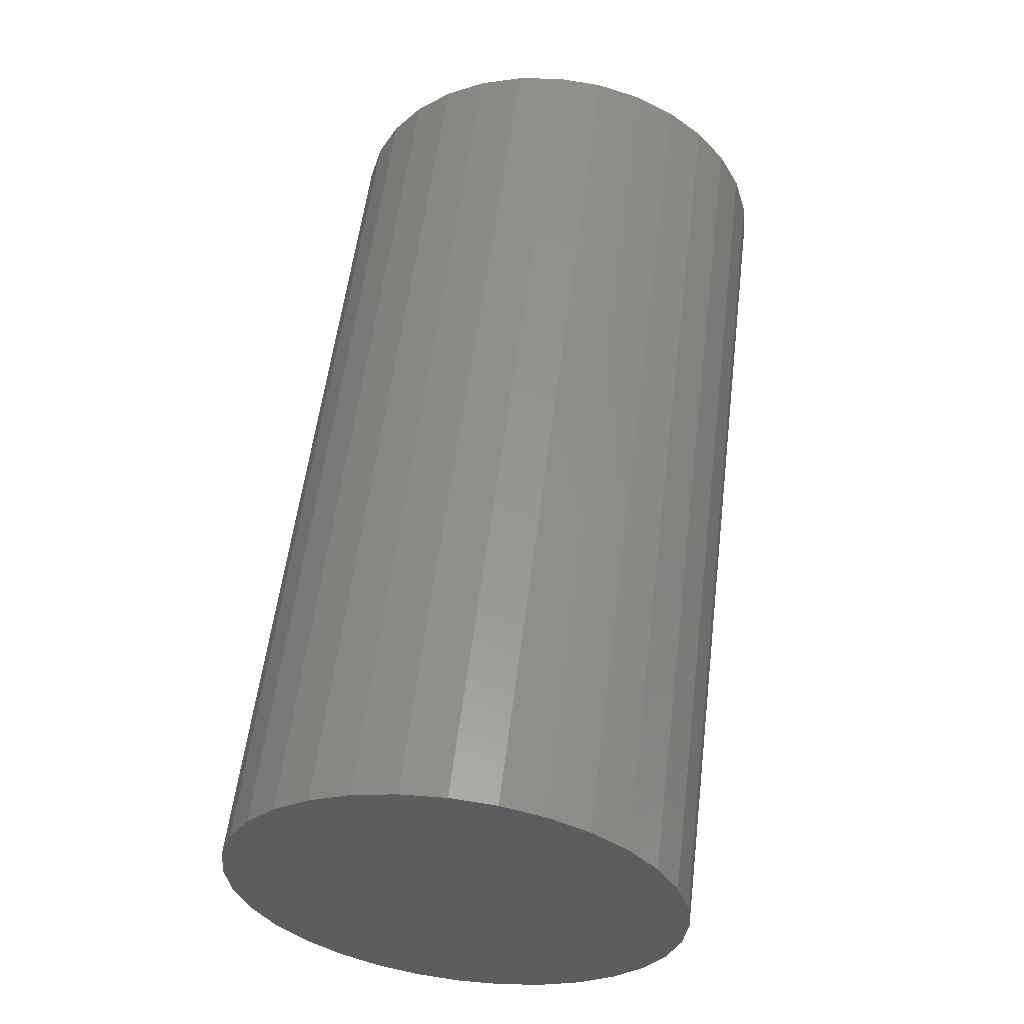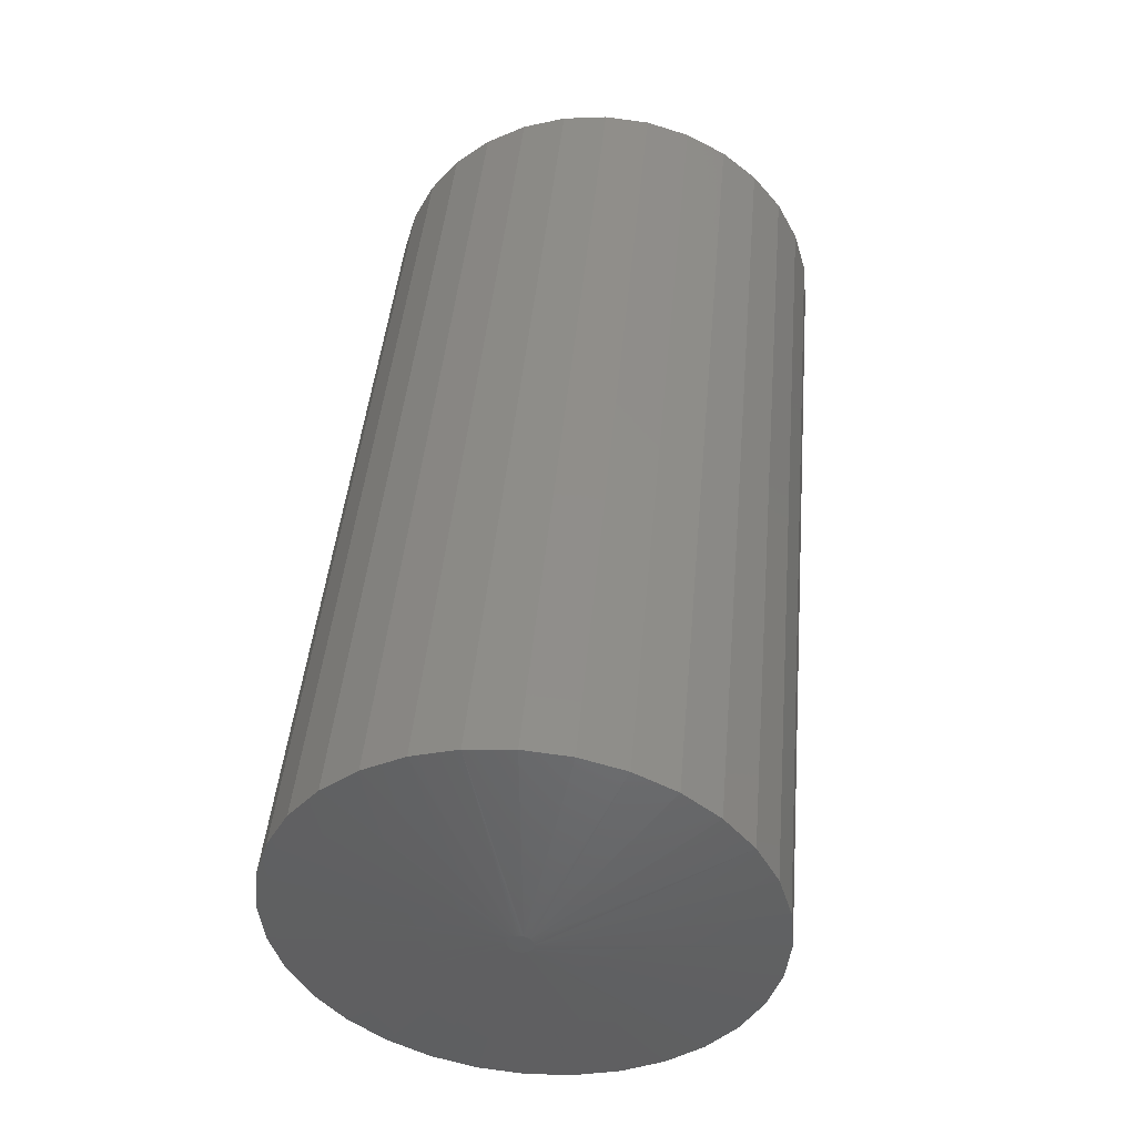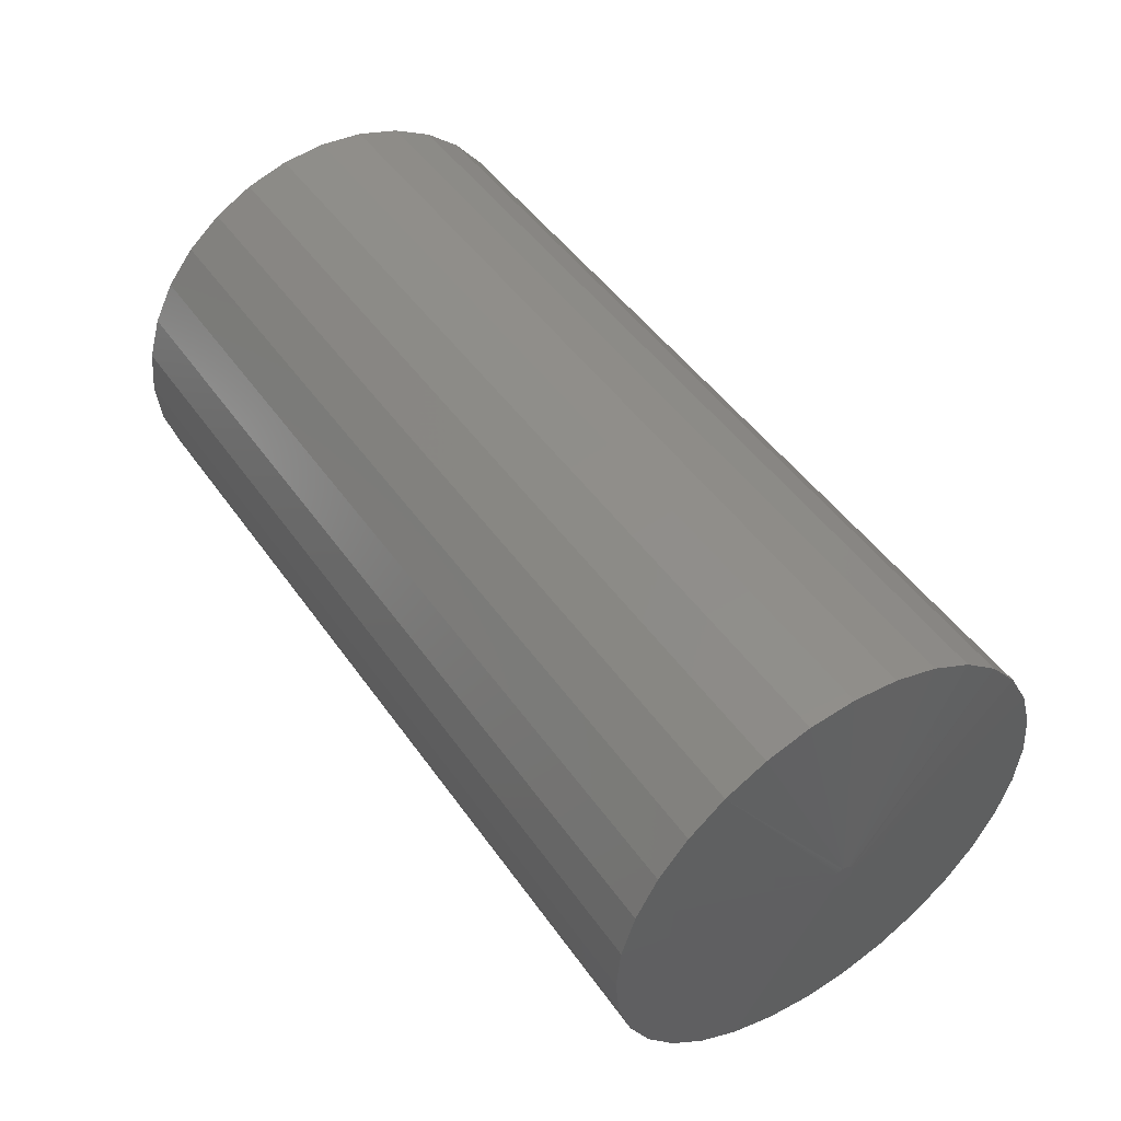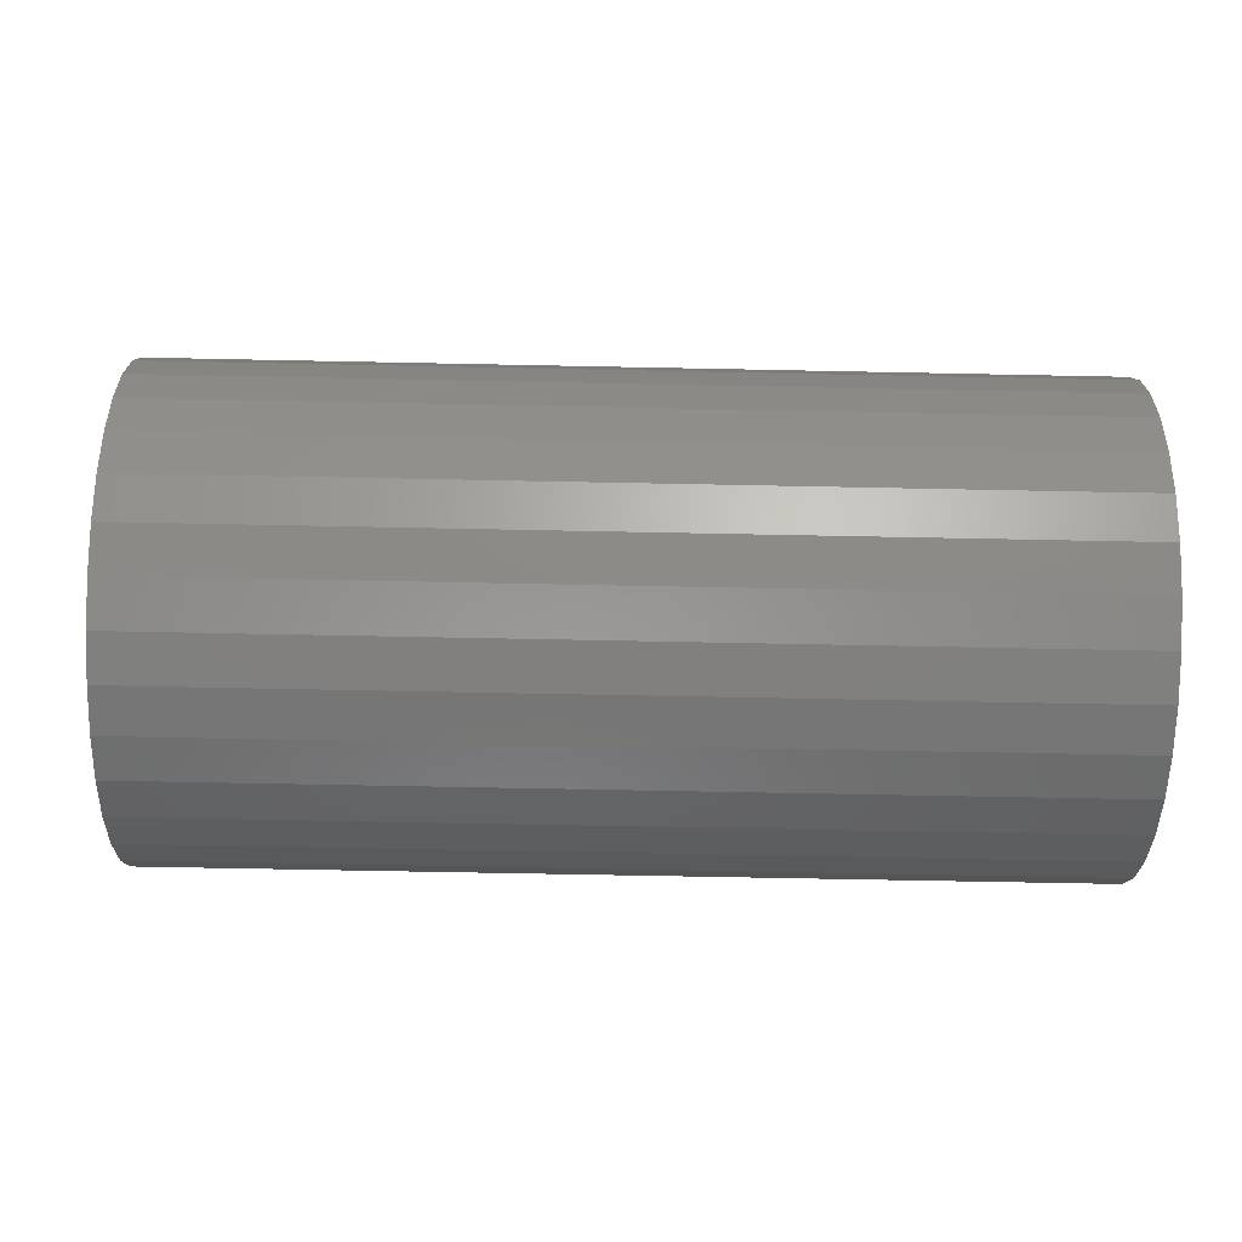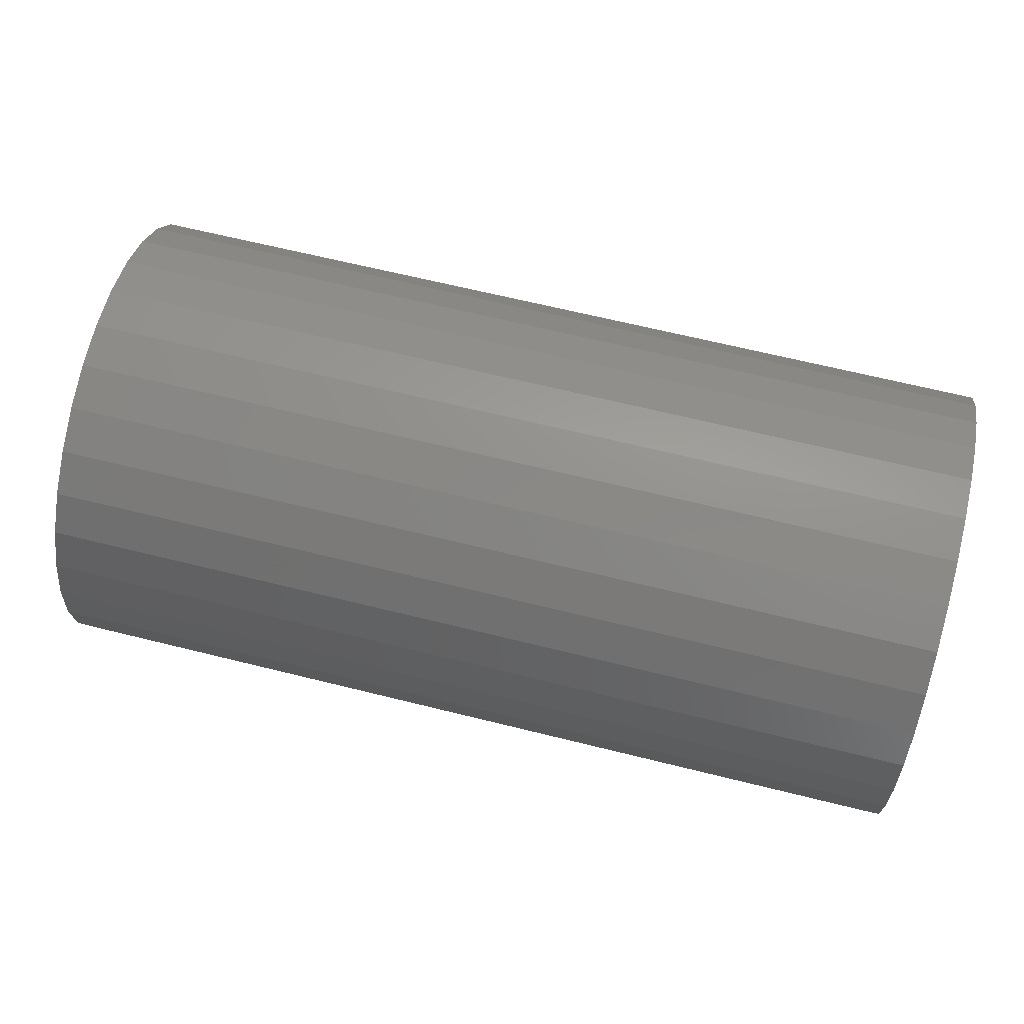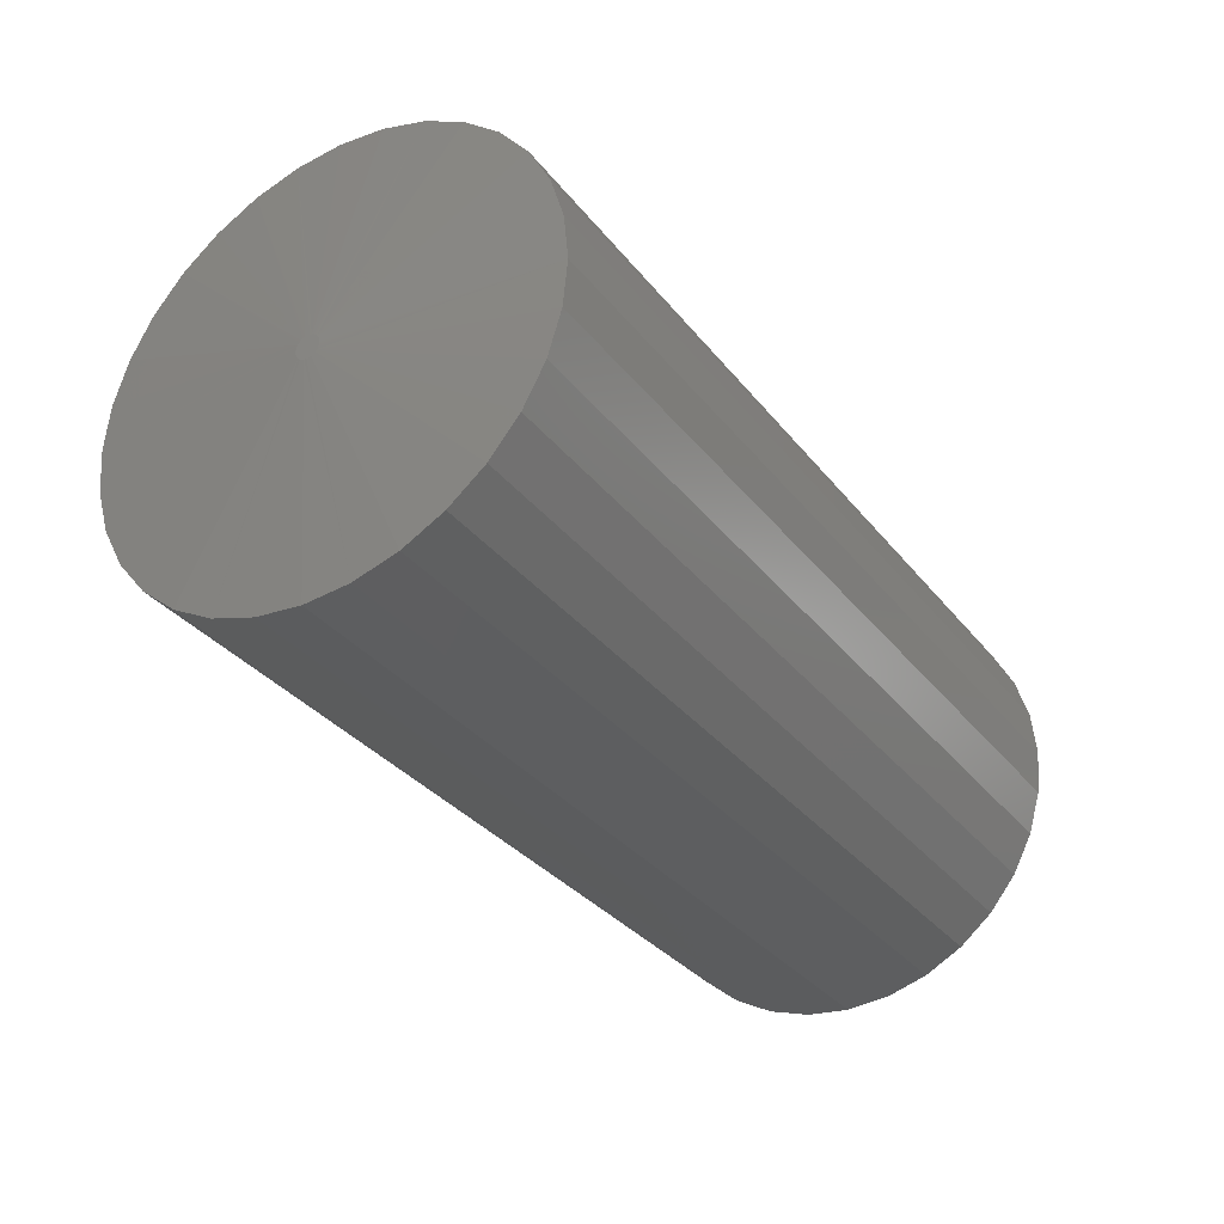
<metadata>
{"format":"stl","ext":"stl","renderer":"f3d","projection":"perspective","resolution":1024,"background":"white","views":[{"elev":56.7,"azim":-82.9,"up":"+Y"},{"elev":44.6,"azim":95.1,"up":"+Z"},{"elev":47.6,"azim":56.7,"up":"+Y"},{"elev":-63.5,"azim":178.8,"up":"+Y"},{"elev":65.9,"azim":-166.0,"up":"+Z"},{"elev":-32.4,"azim":121.6,"up":"+Z"}]}
</metadata>
<code>
# stl→obj: 97 verts, 190 faces
v 0.75 -0.006348 0.005149
v 0.75 -0.007153 0.003532
v 0.75 0.01029 0.005152
v 0.75 0.0111 0.003536
v 0.75 -0.007647 0.001795
v 0.75 0.01159 0.001798
v 0.75 0.01101 -0.003745
v 0.75 -0.006163 -0.005437
v 0.75 0.01011 -0.005437
v 0.75 -0.004946 -0.00692
v 0.75 0.008894 -0.00692
v 0.75 -0.003463 -0.008137
v 0.75 -0.001771 -0.009041
v 0.75 0.009205 0.006594
v 0.75 0.00787 0.00781
v 0.75 0.006335 0.008761
v 0.75 0.00465 0.009413
v 0.75 0.002875 0.009745
v 0.75 0.001069 0.009744
v 0.75 -0.0007065 0.009412
v 0.75 -0.002391 0.008759
v 0.75 -0.003926 0.007808
v 0.75 -0.00526 0.006591
v 0.75 0.007411 -0.008137
v 0.75 6.449e-05 -0.009598
v 0.75 0.001974 -0.009786
v 0.75 0.003883 -0.009598
v 0.75 0.005719 -0.009041
v 0.75 0.01176 -3.114e-17
v 0.75 -0.007812 -3.663e-06
v 0.75 0.01157 -0.001909
v 0.75 -0.007624 -0.001909
v 0.75 -0.007068 -0.003745
v 0 0.1914 -2.32e-17
v 0.7344 0.1914 -6.961e-17
v 0 0.1878 -0.03696
v 0.7344 0.1878 -0.03696
v 0 0.177 -0.07251
v 0.7344 0.177 -0.07251
v 0 0.1595 -0.1053
v 0.7344 0.1595 -0.1053
v 0 0.136 -0.134
v 0.7344 0.136 -0.134
v 0 0.1072 -0.1575
v 0.7344 0.1072 -0.1575
v 0 0.07448 -0.1751
v 0.7344 0.07448 -0.1751
v 0 0.03894 -0.1858
v 0.7344 0.03894 -0.1858
v 0 0.001974 -0.1895
v 0.7344 0.001974 -0.1895
v 0 -0.03499 -0.1858
v 0.7344 -0.03499 -0.1858
v 0 -0.07053 -0.1751
v 0.7344 -0.07053 -0.1751
v 0 -0.1033 -0.1575
v 0.7344 -0.1033 -0.1575
v 0 -0.132 -0.134
v 0.7344 -0.132 -0.134
v 0 -0.1556 -0.1053
v 0.7344 -0.1556 -0.1053
v 0 -0.1731 -0.07251
v 0.7344 -0.1731 -0.07251
v 0 -0.1839 -0.03696
v 0.7344 -0.1839 -0.03696
v 0 -0.1875 2.32e-17
v 0.7344 -0.1875 2.32e-17
v 0 -0.1839 0.03696
v 0.7344 -0.1839 0.03696
v 0 -0.1731 0.07251
v 0.7344 -0.1731 0.07251
v 0 -0.1556 0.1053
v 0.7344 -0.1556 0.1053
v 0 -0.132 0.134
v 0.7344 -0.132 0.134
v 0 -0.1033 0.1575
v 0.7344 -0.1033 0.1575
v 0 -0.07053 0.1751
v 0.7344 -0.07053 0.1751
v 0 -0.03499 0.1858
v 0.7344 -0.03499 0.1858
v 0 0.001974 0.1895
v 0.7344 0.001974 0.1895
v 0 0.03894 0.1858
v 0.7344 0.03894 0.1858
v 0 0.07448 0.1751
v 0.7344 0.07448 0.1751
v 0 0.1072 0.1575
v 0.7344 0.1072 0.1575
v 0 0.136 0.134
v 0.7344 0.136 0.134
v 0 0.1595 0.1053
v 0.7344 0.1595 0.1053
v 0 0.177 0.07251
v 0.7344 0.177 0.07251
v 0 0.1878 0.03696
v 0.7344 0.1878 0.03696
f 1 2 3
f 3 2 4
f 2 5 4
f 4 5 6
f 7 8 9
f 8 10 9
f 9 10 11
f 10 12 11
f 11 12 13
f 14 15 16
f 14 16 17
f 14 17 18
f 14 18 19
f 14 19 20
f 14 20 21
f 14 21 22
f 14 22 23
f 14 23 1
f 14 1 3
f 24 11 13
f 24 13 25
f 24 25 26
f 24 26 27
f 24 27 28
f 6 5 29
f 29 5 30
f 29 30 31
f 31 30 32
f 31 32 7
f 7 32 33
f 7 33 8
f 34 35 36
f 36 35 37
f 36 37 38
f 38 37 39
f 38 39 40
f 40 39 41
f 40 41 42
f 42 41 43
f 42 43 44
f 44 43 45
f 44 45 46
f 46 45 47
f 46 47 48
f 48 47 49
f 48 49 50
f 50 49 51
f 50 51 52
f 52 51 53
f 52 53 54
f 54 53 55
f 54 55 56
f 56 55 57
f 56 57 58
f 58 57 59
f 58 59 60
f 60 59 61
f 60 61 62
f 62 61 63
f 62 63 64
f 64 63 65
f 64 65 66
f 66 65 67
f 66 67 68
f 68 67 69
f 68 69 70
f 70 69 71
f 70 71 72
f 72 71 73
f 72 73 74
f 74 73 75
f 74 75 76
f 76 75 77
f 76 77 78
f 78 77 79
f 78 79 80
f 80 79 81
f 80 81 82
f 82 81 83
f 82 83 84
f 84 83 85
f 84 85 86
f 86 85 87
f 86 87 88
f 88 87 89
f 88 89 90
f 90 89 91
f 90 91 92
f 92 91 93
f 92 93 94
f 94 93 95
f 94 95 96
f 96 95 97
f 96 97 34
f 34 97 35
f 57 55 10
f 59 57 10
f 10 61 59
f 8 61 10
f 33 61 8
f 61 33 32
f 51 49 25
f 53 51 25
f 25 55 53
f 13 55 25
f 12 55 13
f 12 10 55
f 45 43 28
f 47 45 28
f 28 49 47
f 27 49 28
f 26 49 27
f 26 25 49
f 39 37 9
f 41 39 9
f 9 43 41
f 11 43 9
f 24 43 11
f 24 28 43
f 35 29 31
f 35 31 7
f 35 7 9
f 35 9 37
f 30 67 65
f 30 65 63
f 30 63 61
f 30 61 32
f 89 87 14
f 91 89 14
f 83 81 17
f 85 83 17
f 17 87 85
f 16 87 17
f 87 16 15
f 15 14 87
f 77 75 21
f 21 79 77
f 20 79 21
f 20 81 79
f 19 81 20
f 81 19 18
f 18 17 81
f 71 69 1
f 1 73 71
f 23 73 1
f 23 75 73
f 22 75 23
f 22 21 75
f 93 91 14
f 93 14 3
f 93 3 4
f 93 4 6
f 93 6 29
f 67 30 5
f 67 5 2
f 67 2 1
f 67 1 69
f 29 35 97
f 29 97 95
f 29 95 93
f 82 84 80
f 78 80 84
f 86 78 84
f 48 52 46
f 50 52 48
f 52 54 46
f 46 54 56
f 46 56 44
f 44 56 58
f 44 58 42
f 42 58 60
f 42 60 40
f 40 60 62
f 40 62 38
f 38 62 64
f 38 64 36
f 36 64 66
f 36 66 34
f 34 66 68
f 34 68 96
f 96 68 70
f 96 70 94
f 94 70 72
f 94 72 92
f 92 72 74
f 92 74 90
f 90 74 76
f 90 76 88
f 88 76 78
f 88 78 86

</code>
